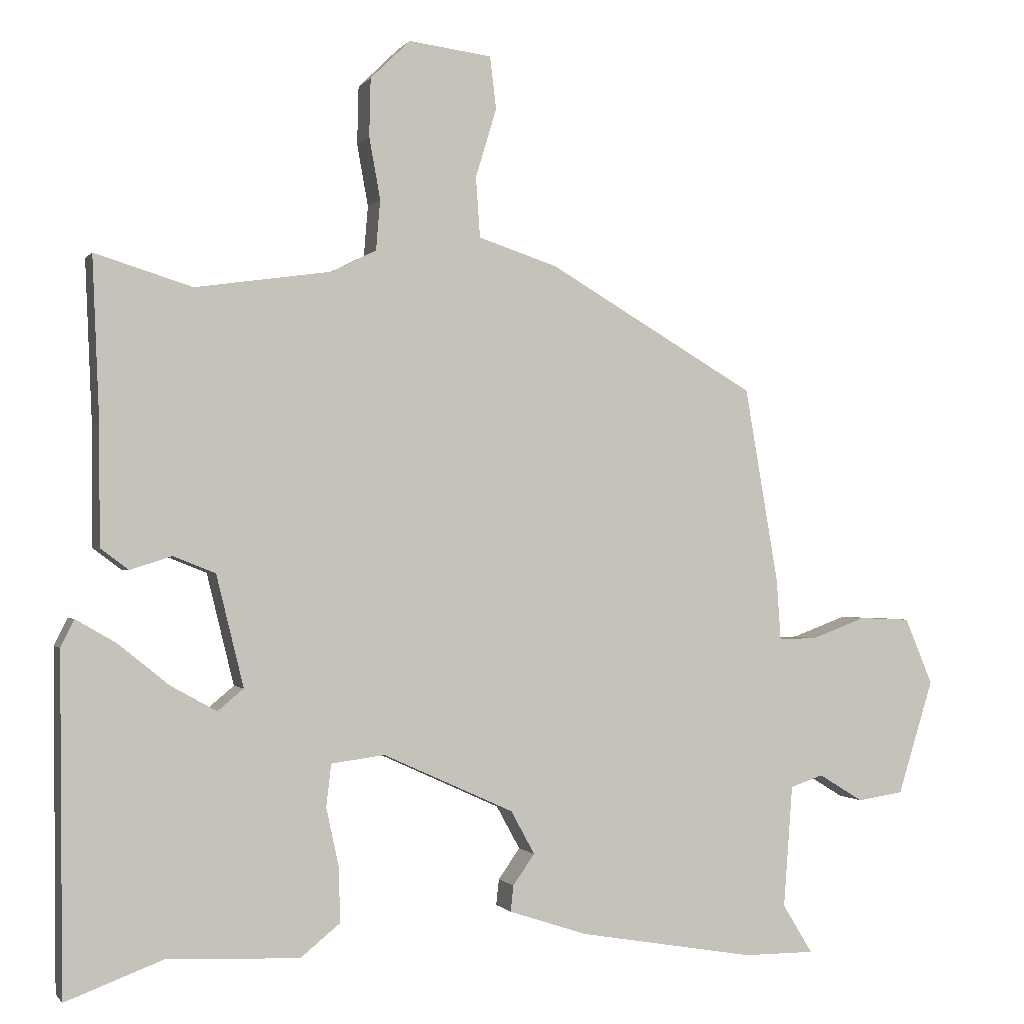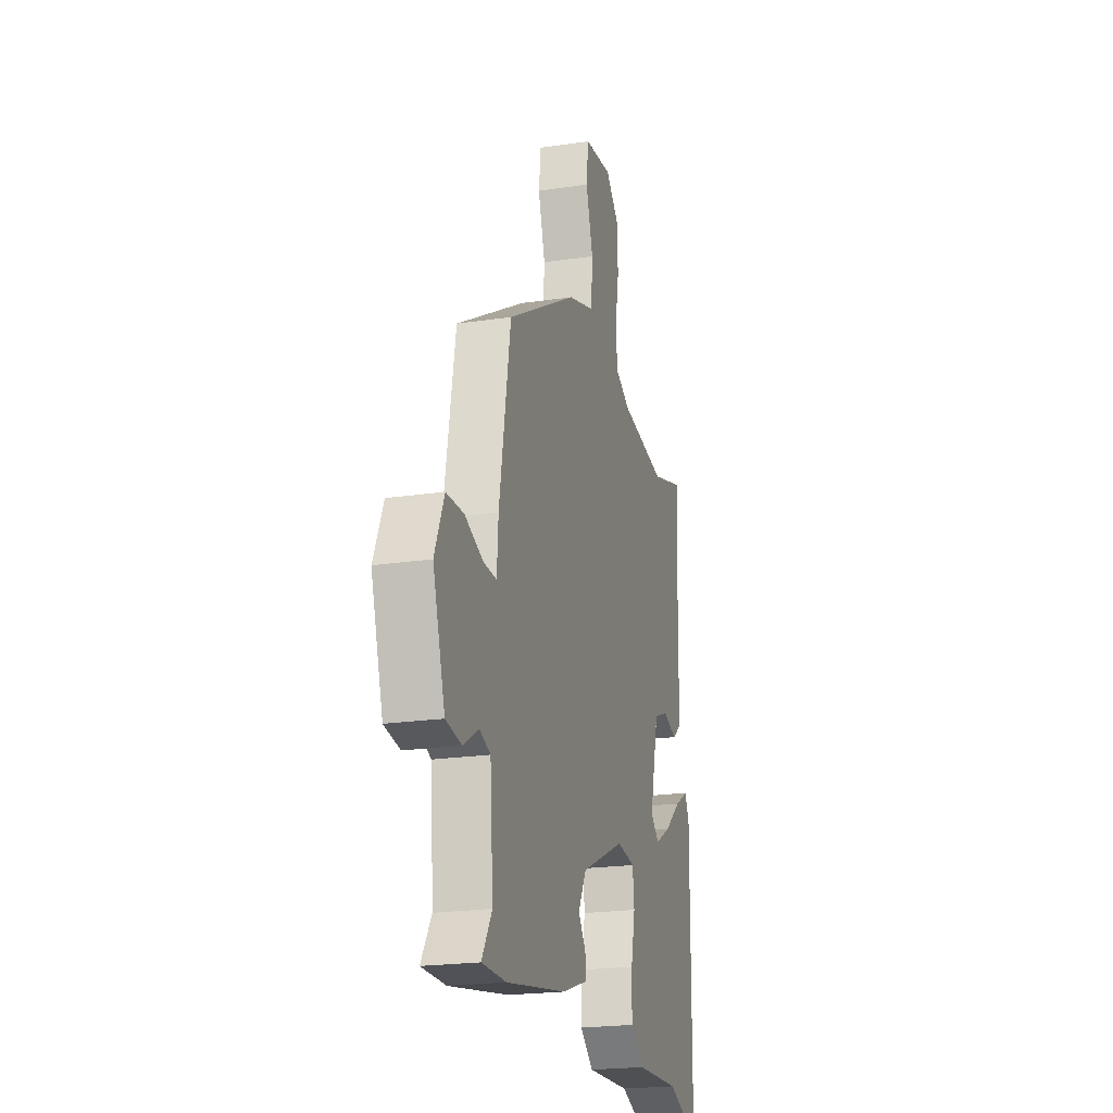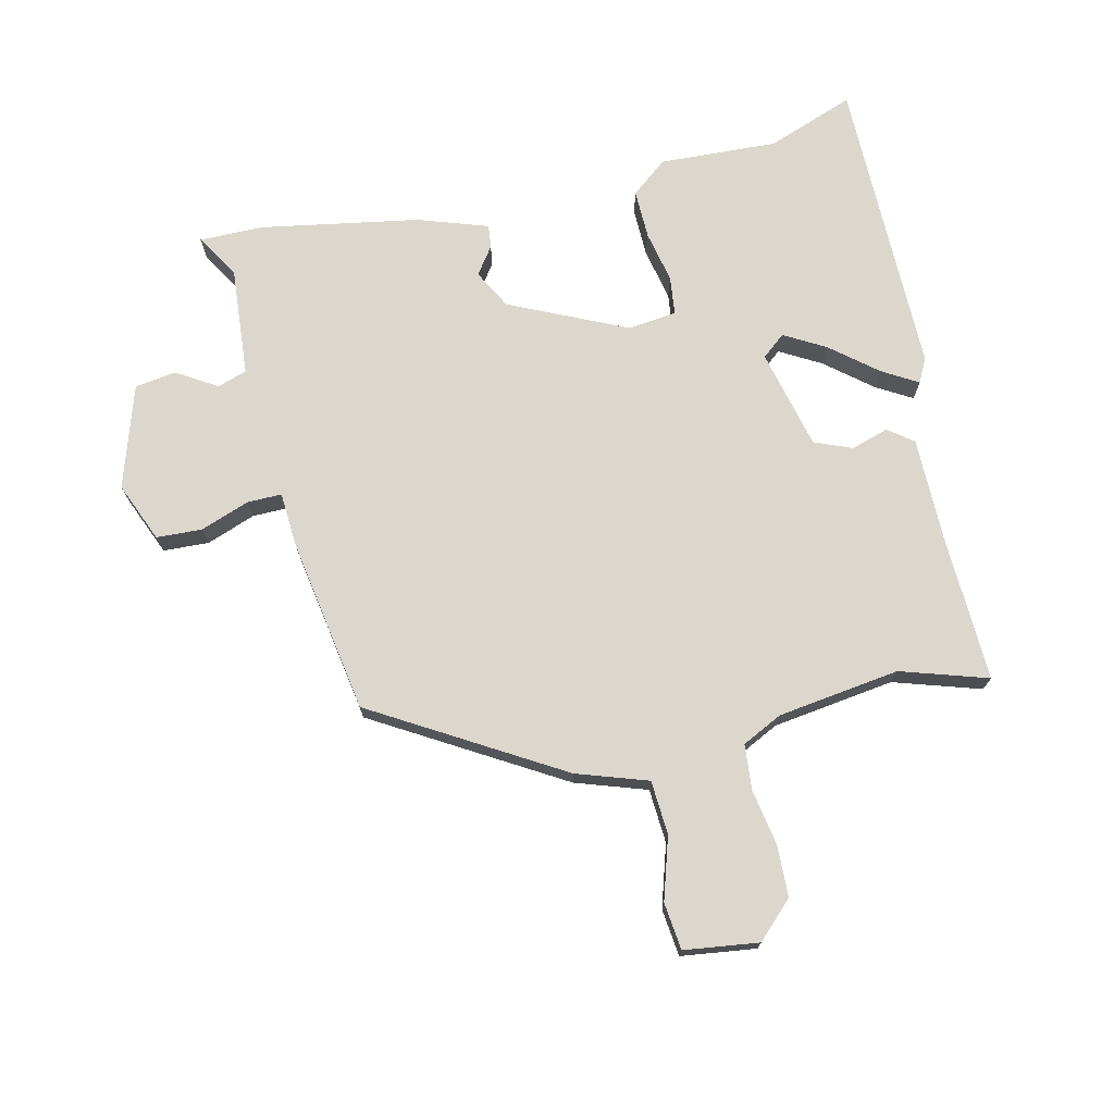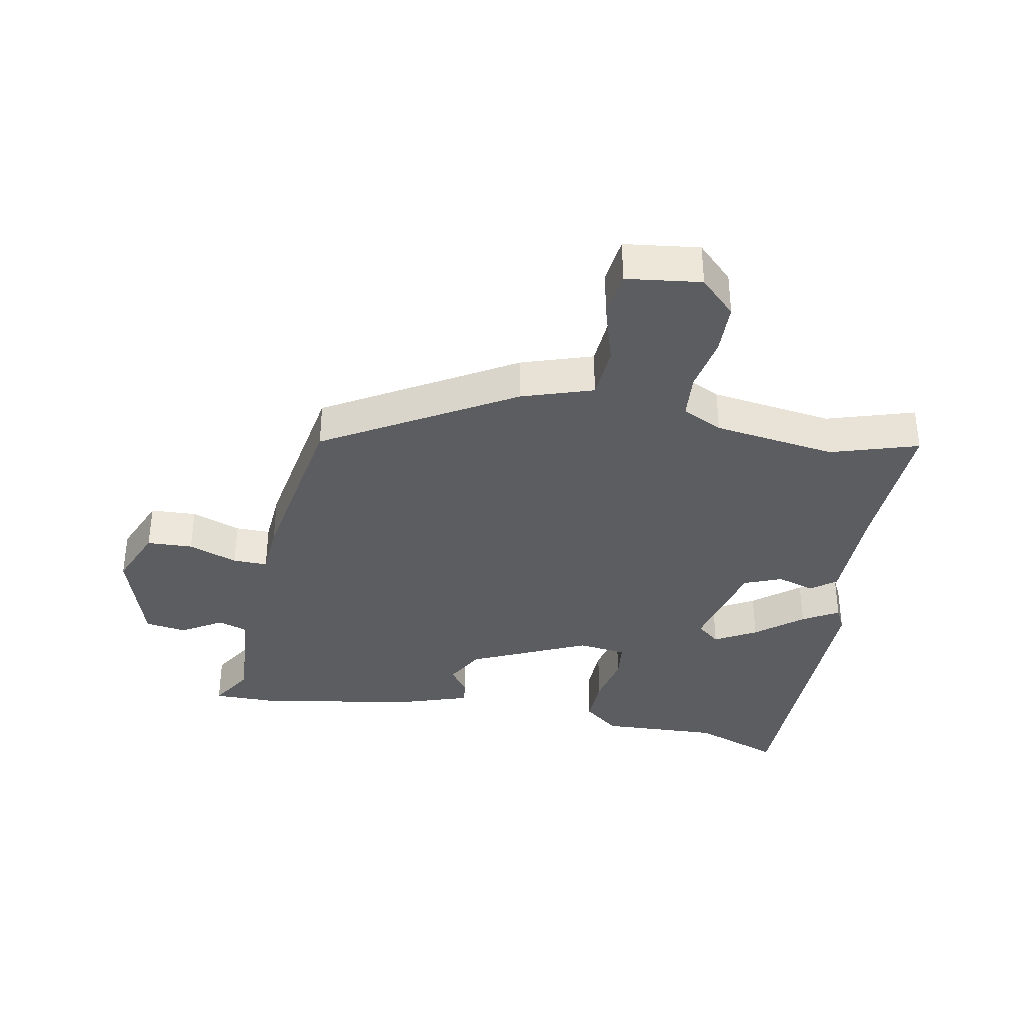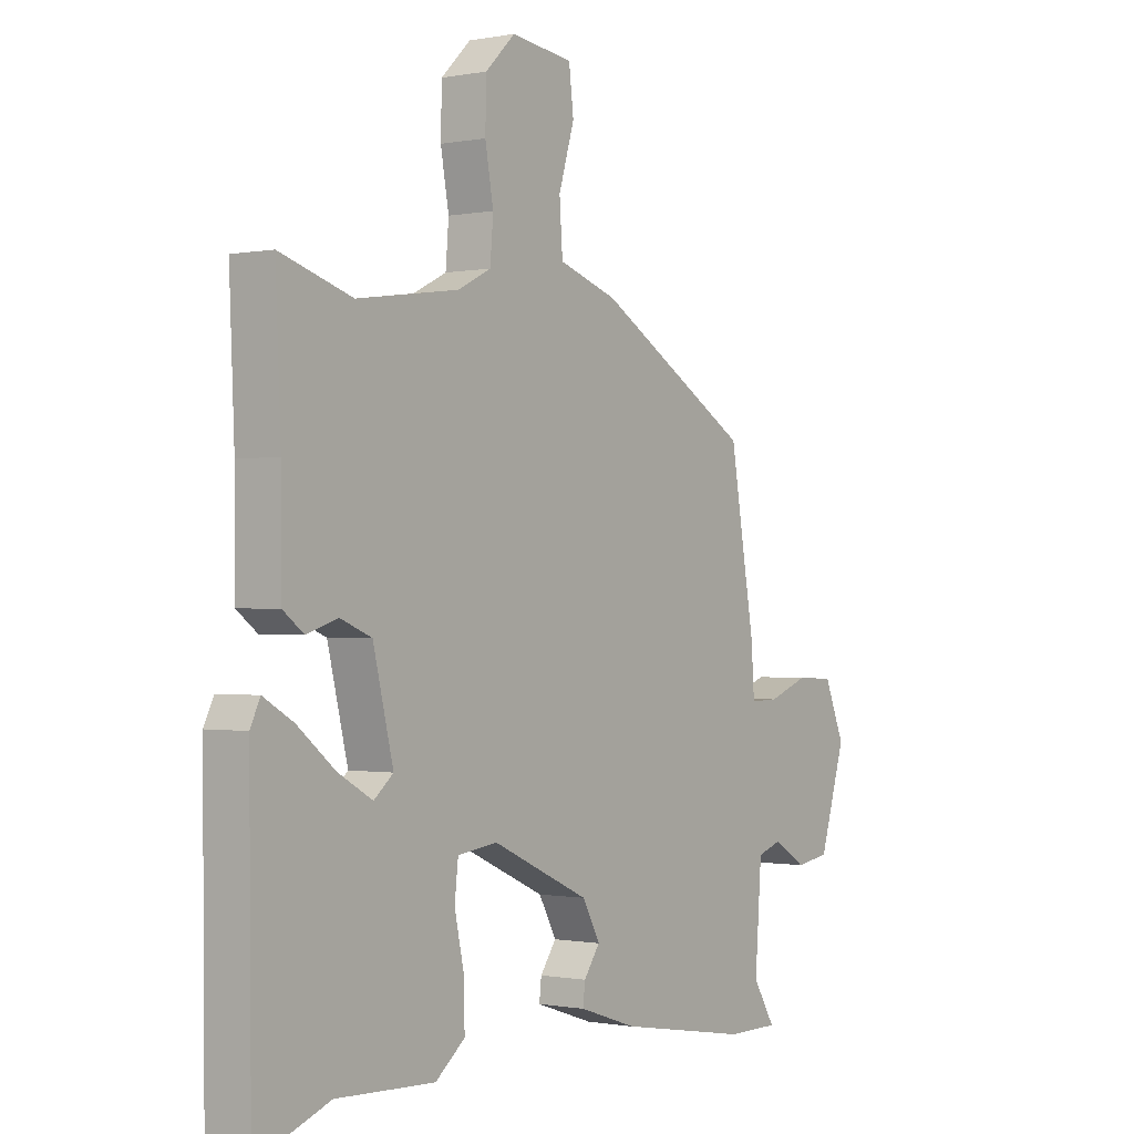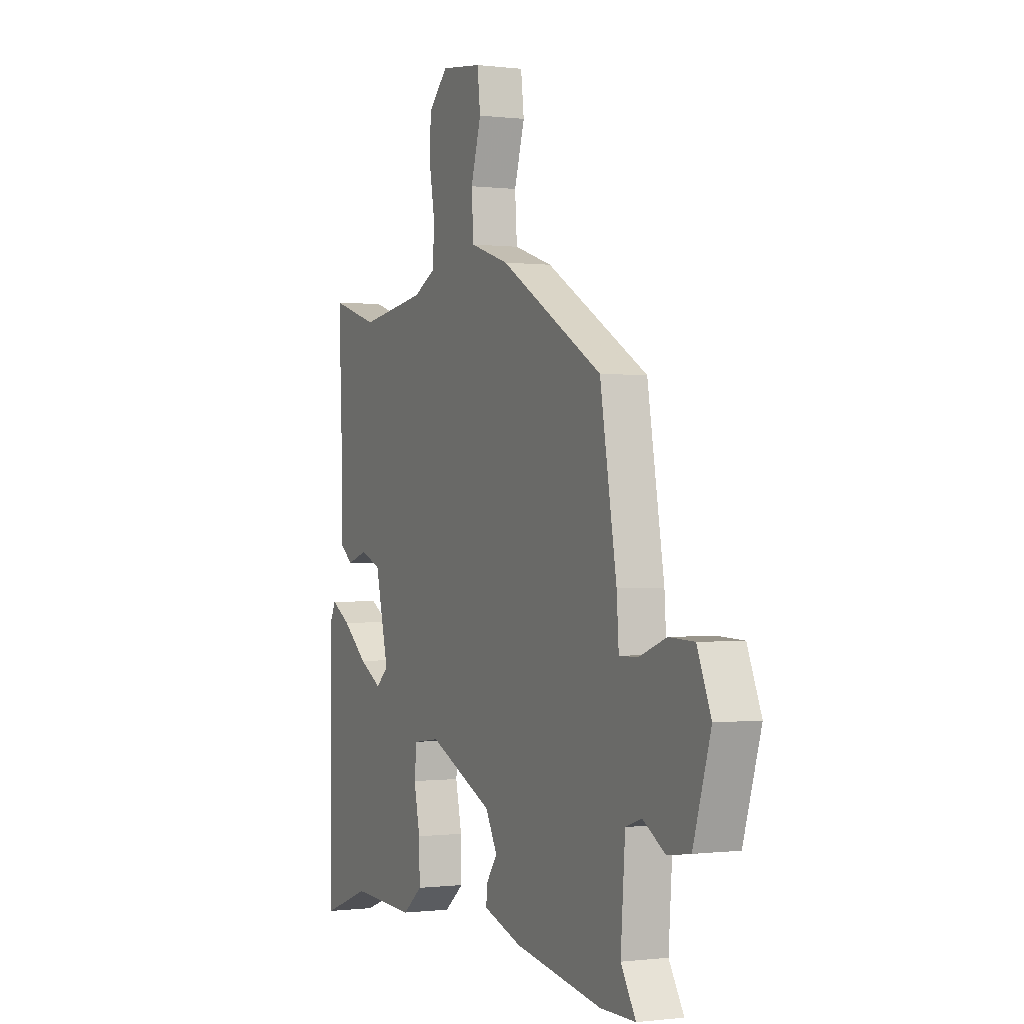
<metadata>
{"format":"obj","ext":"obj","renderer":"f3d","projection":"perspective","resolution":1024,"background":"white","views":[{"elev":-0.8,"azim":162.4,"up":"+Z"},{"elev":-21.5,"azim":-75.2,"up":"+Z"},{"elev":72.8,"azim":-12.7,"up":"+Y"},{"elev":-36.1,"azim":-10.7,"up":"+Y"},{"elev":-0.6,"azim":125.6,"up":"+Z"},{"elev":-0.2,"azim":-114.7,"up":"+Z"}]}
</metadata>
<code>
v 0.363 0.07 0.458
v 0.502 0.07 0.501
v 0.492 0.07 0.269
v 0.491 0.07 0.099
v 0.451 0.07 0.069
v 0.391 0.07 0.088
v 0.331 0.07 0.064
v 0.292 0.07 -0.095
v 0.329 0.07 -0.126
v 0.395 0.07 -0.089
v 0.468 0.07 -0.03
v 0.525 0.07 0.003
v 0.544 0.07 -0.036
v 0.54 0.07 -0.515
v 0.401 0.07 -0.463
v 0.212 0.07 -0.471
v 0.155 0.07 -0.425
v 0.157 0.07 -0.346
v 0.175 0.07 -0.263
v 0.168 0.07 -0.202
v 0.091 0.07 -0.192
v -0.096 0.07 -0.277
v -0.13 0.07 -0.339
v -0.099 0.07 -0.383
v -0.095 0.07 -0.42
v -0.207 0.07 -0.457
v -0.46 0.07 -0.5
v -0.562 0.07 -0.5
v -0.519 0.07 -0.43
v -0.532 0.07 -0.255
v -0.579 0.07 -0.239
v -0.643 0.07 -0.278
v -0.709 0.07 -0.268
v -0.76 0.07 -0.104
v -0.72 0.07 -0.009
v -0.647 0.07 -0.006
v -0.569 0.07 -0.035
v -0.514 0.07 -0.036
v -0.508 0.07 0.051
v -0.46 0.07 0.331
v -0.162 0.07 0.505
v -0.049 0.07 0.542
v -0.043 0.07 0.628
v -0.073 0.07 0.727
v -0.064 0.07 0.802
v 0.055 0.07 0.817
v 0.112 0.07 0.761
v 0.114 0.07 0.678
v 0.098 0.07 0.59
v 0.104 0.07 0.518
v 0.168 0.07 0.486
v 0.363 0 0.458
v 0.502 0 0.501
v 0.492 0 0.269
v 0.491 0 0.099
v 0.451 0 0.069
v 0.391 0 0.088
v 0.331 0 0.064
v 0.292 0 -0.095
v 0.329 0 -0.126
v 0.395 0 -0.089
v 0.468 0 -0.03
v 0.525 0 0.003
v 0.544 0 -0.036
v 0.54 0 -0.515
v 0.401 0 -0.463
v 0.212 0 -0.471
v 0.155 0 -0.425
v 0.157 0 -0.346
v 0.175 0 -0.263
v 0.168 0 -0.202
v 0.091 0 -0.192
v -0.096 0 -0.277
v -0.13 0 -0.339
v -0.099 0 -0.383
v -0.095 0 -0.42
v -0.207 0 -0.457
v -0.46 0 -0.5
v -0.562 0 -0.5
v -0.519 0 -0.43
v -0.532 0 -0.255
v -0.579 0 -0.239
v -0.643 0 -0.278
v -0.709 0 -0.268
v -0.76 0 -0.104
v -0.72 0 -0.009
v -0.647 0 -0.006
v -0.569 0 -0.035
v -0.514 0 -0.036
v -0.508 0 0.051
v -0.46 0 0.331
v -0.162 0 0.505
v -0.049 0 0.542
v -0.043 0 0.628
v -0.073 0 0.727
v -0.064 0 0.802
v 0.055 0 0.817
v 0.112 0 0.761
v 0.114 0 0.678
v 0.098 0 0.59
v 0.104 0 0.518
v 0.168 0 0.486
f 46 47 48 49
f 46 49 50
f 43 44 45 46
f 42 43 46 50
f 41 42 50 51
f 38 39 40 41
f 34 35 36 37
f 34 37 38
f 31 32 33 34
f 30 31 34 38
f 29 30 38 41
f 27 28 29
f 23 24 25 26
f 22 23 26 27
f 16 17 18 19
f 15 16 19 20
f 14 15 20
f 13 14 20
f 10 11 12 13
f 9 10 13
f 9 13 20
f 8 9 20 21
f 3 4 5 6
f 1 2 3 6
f 1 6 7
f 22 27 29 41
f 21 22 41 51
f 8 21 51
f 1 7 8 51
f 100 99 98 97
f 101 100 97
f 97 96 95 94
f 101 97 94 93
f 102 101 93 92
f 92 91 90 89
f 88 87 86 85
f 89 88 85
f 85 84 83 82
f 89 85 82 81
f 92 89 81 80
f 80 79 78
f 77 76 75 74
f 78 77 74 73
f 70 69 68 67
f 71 70 67 66
f 71 66 65
f 71 65 64
f 64 63 62 61
f 64 61 60
f 71 64 60
f 72 71 60 59
f 57 56 55 54
f 57 54 53 52
f 58 57 52
f 92 80 78 73
f 102 92 73 72
f 102 72 59
f 102 59 58 52
f 1 52 53 2
f 2 53 54 3
f 3 54 55 4
f 4 55 56 5
f 5 56 57 6
f 6 57 58 7
f 7 58 59 8
f 8 59 60 9
f 9 60 61 10
f 10 61 62 11
f 11 62 63 12
f 12 63 64 13
f 13 64 65 14
f 14 65 66 15
f 15 66 67 16
f 16 67 68 17
f 17 68 69 18
f 18 69 70 19
f 19 70 71 20
f 20 71 72 21
f 21 72 73 22
f 22 73 74 23
f 23 74 75 24
f 24 75 76 25
f 25 76 77 26
f 26 77 78 27
f 27 78 79 28
f 28 79 80 29
f 29 80 81 30
f 30 81 82 31
f 31 82 83 32
f 32 83 84 33
f 33 84 85 34
f 34 85 86 35
f 35 86 87 36
f 36 87 88 37
f 37 88 89 38
f 38 89 90 39
f 39 90 91 40
f 40 91 92 41
f 41 92 93 42
f 42 93 94 43
f 43 94 95 44
f 44 95 96 45
f 45 96 97 46
f 46 97 98 47
f 47 98 99 48
f 48 99 100 49
f 49 100 101 50
f 50 101 102 51
f 51 102 52 1

</code>
